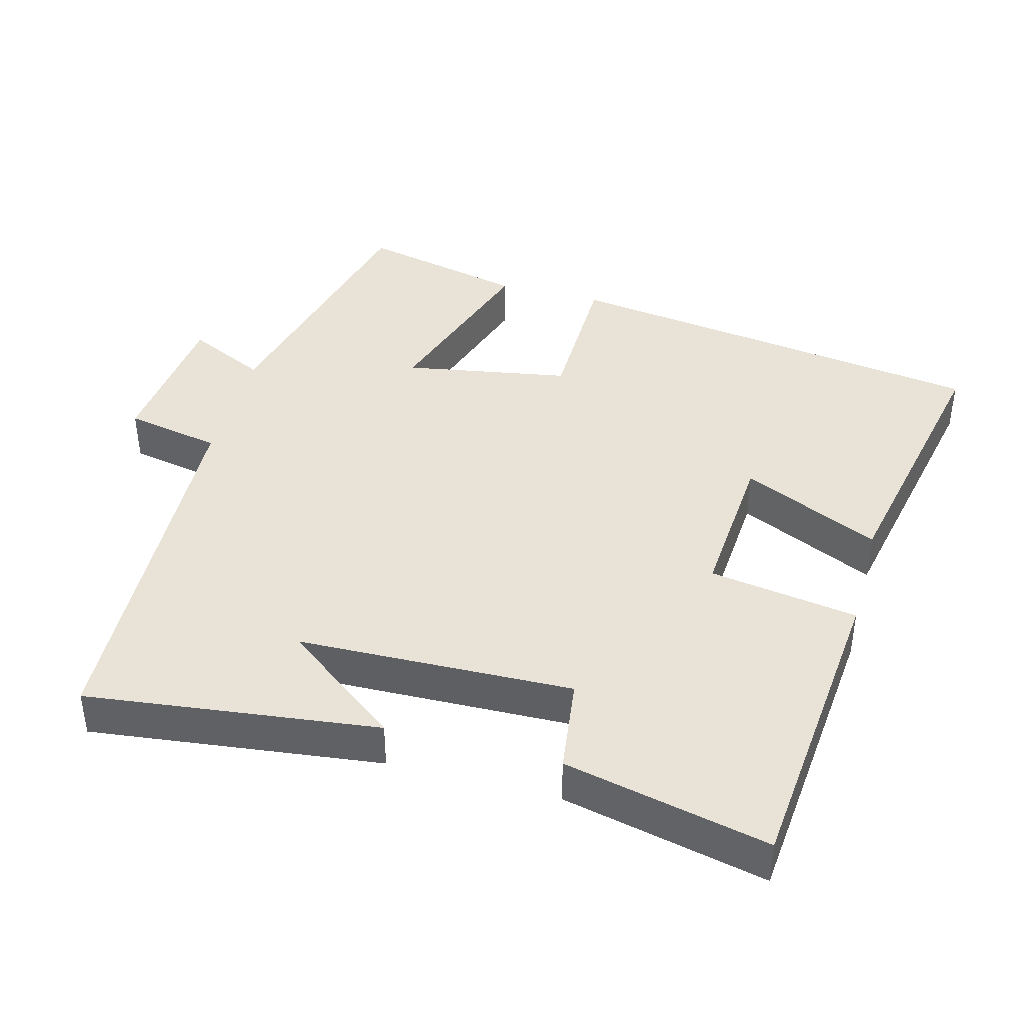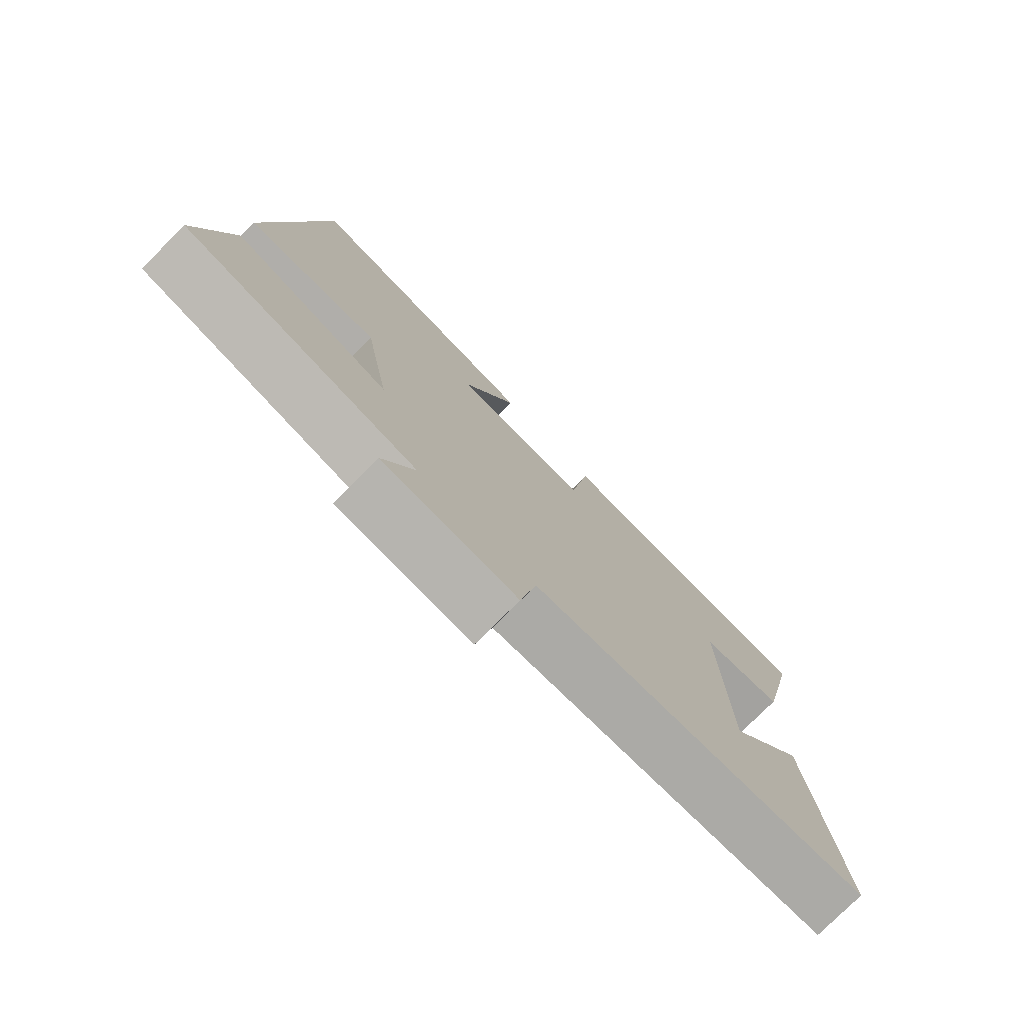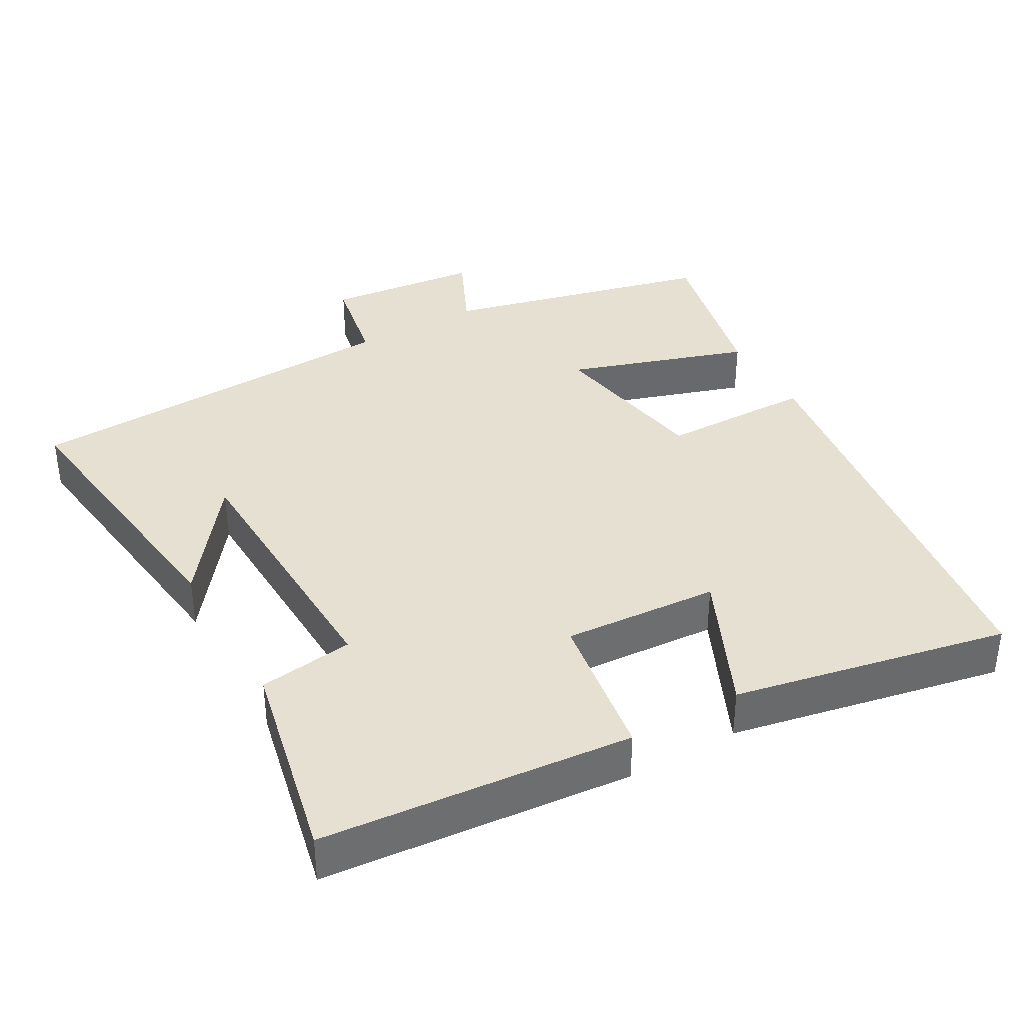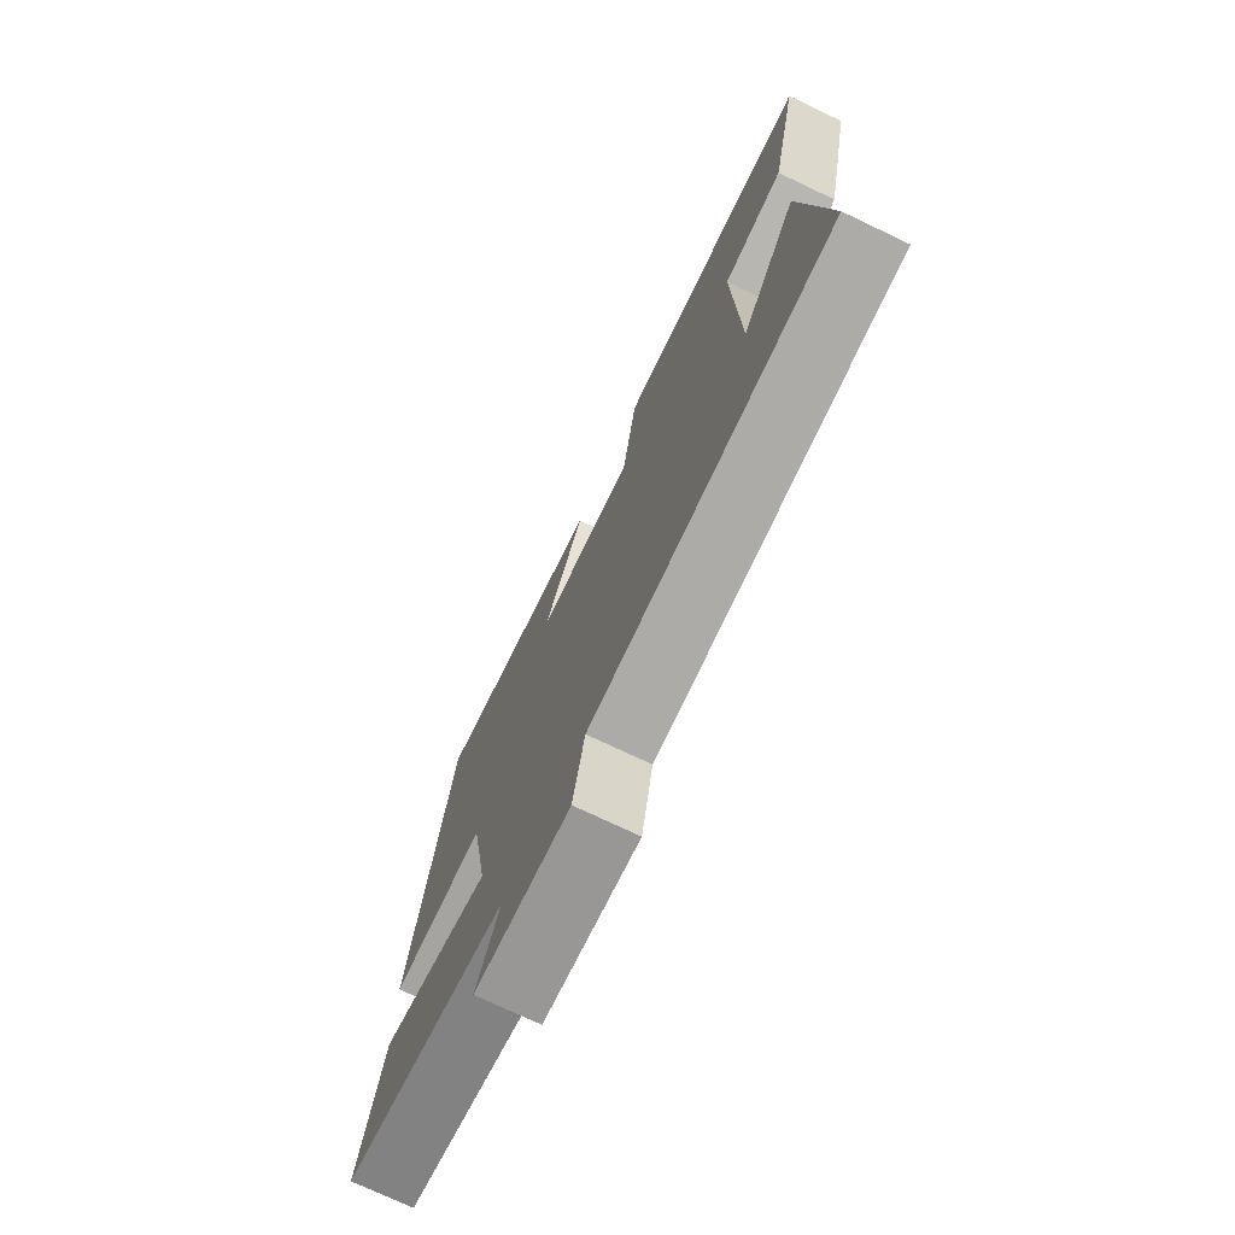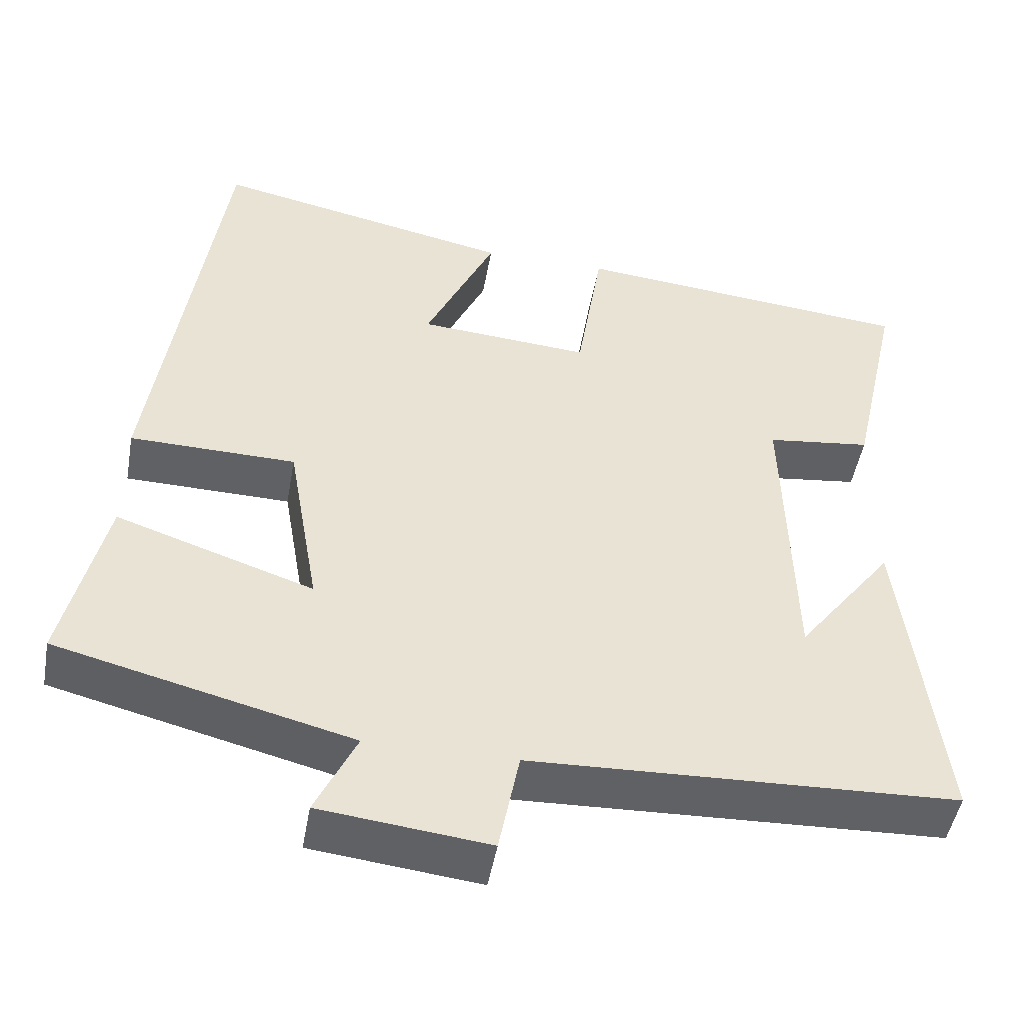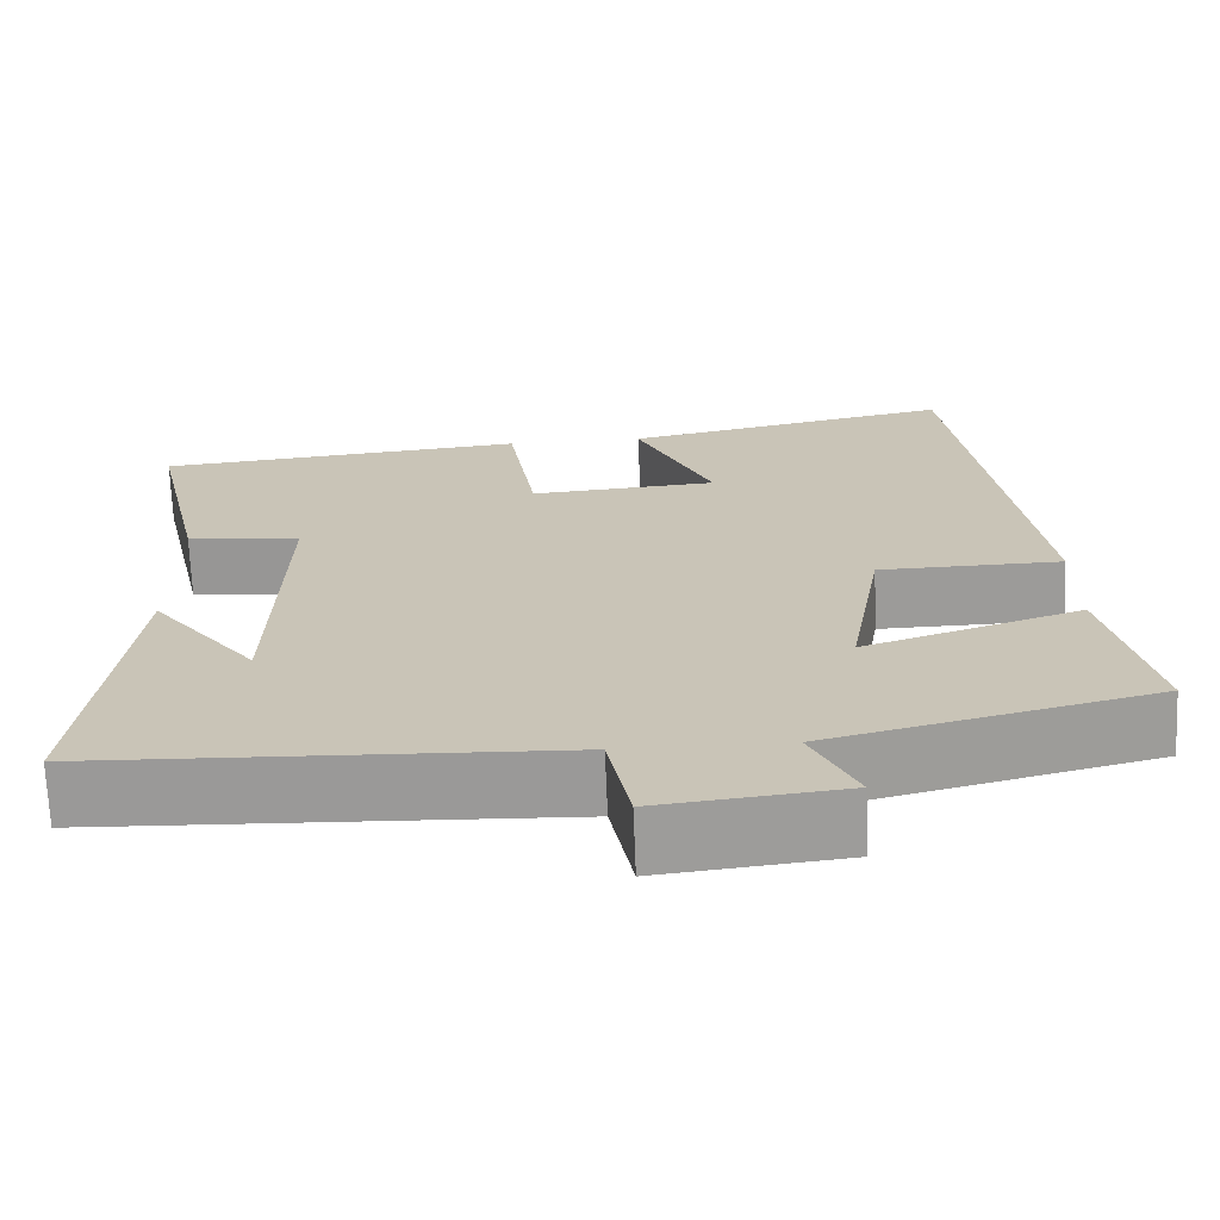
<metadata>
{"format":"obj","ext":"obj","renderer":"f3d","projection":"perspective","resolution":1024,"background":"white","views":[{"elev":41.6,"azim":-75.1,"up":"+Y"},{"elev":-77.2,"azim":135.1,"up":"+Z"},{"elev":37.7,"azim":-29.9,"up":"+Y"},{"elev":-74.4,"azim":-115.4,"up":"+Z"},{"elev":-48.2,"azim":169.9,"up":"+Z"},{"elev":-69.5,"azim":2.3,"up":"+Z"}]}
</metadata>
<code>
v -0.564 0.07 0.459
v -0.13 0.07 0.5
v -0.097 0.07 0.291
v 0.121 0.07 0.307
v 0.032 0.07 0.5
v 0.415 0.07 0.579
v 0.5 0.07 -0.022
v 0.289 0.07 -0.026
v 0.249 0.07 -0.258
v 0.5 0.07 -0.174
v 0.553 0.07 -0.406
v 0.179 0.07 -0.5
v 0.231 0.07 -0.61
v 0.017 0.07 -0.634
v -0.009 0.07 -0.5
v -0.549 0.07 -0.479
v -0.5 0.07 -0.07
v -0.377 0.07 -0.231
v -0.367 0.07 0.155
v -0.5 0.07 0.172
v -0.564 0 0.459
v -0.13 0 0.5
v -0.097 0 0.291
v 0.121 0 0.307
v 0.032 0 0.5
v 0.415 0 0.579
v 0.5 0 -0.022
v 0.289 0 -0.026
v 0.249 0 -0.258
v 0.5 0 -0.174
v 0.553 0 -0.406
v 0.179 0 -0.5
v 0.231 0 -0.61
v 0.017 0 -0.634
v -0.009 0 -0.5
v -0.549 0 -0.479
v -0.5 0 -0.07
v -0.377 0 -0.231
v -0.367 0 0.155
v -0.5 0 0.172
f 1 2 3
f 20 1 3
f 19 20 3
f 18 19 3 4
f 16 17 18
f 15 16 18 4
f 12 13 14 15
f 11 12 15
f 10 11 15
f 9 10 15
f 8 9 15 4
f 6 7 8
f 5 6 8
f 4 5 8
f 23 22 21
f 23 21 40
f 23 40 39
f 24 23 39 38
f 38 37 36
f 24 38 36 35
f 35 34 33 32
f 35 32 31
f 35 31 30
f 35 30 29
f 24 35 29 28
f 28 27 26
f 28 26 25
f 28 25 24
f 1 21 22 2
f 2 22 23 3
f 3 23 24 4
f 4 24 25 5
f 5 25 26 6
f 6 26 27 7
f 7 27 28 8
f 8 28 29 9
f 9 29 30 10
f 10 30 31 11
f 11 31 32 12
f 12 32 33 13
f 13 33 34 14
f 14 34 35 15
f 15 35 36 16
f 16 36 37 17
f 17 37 38 18
f 18 38 39 19
f 19 39 40 20
f 20 40 21 1

</code>
